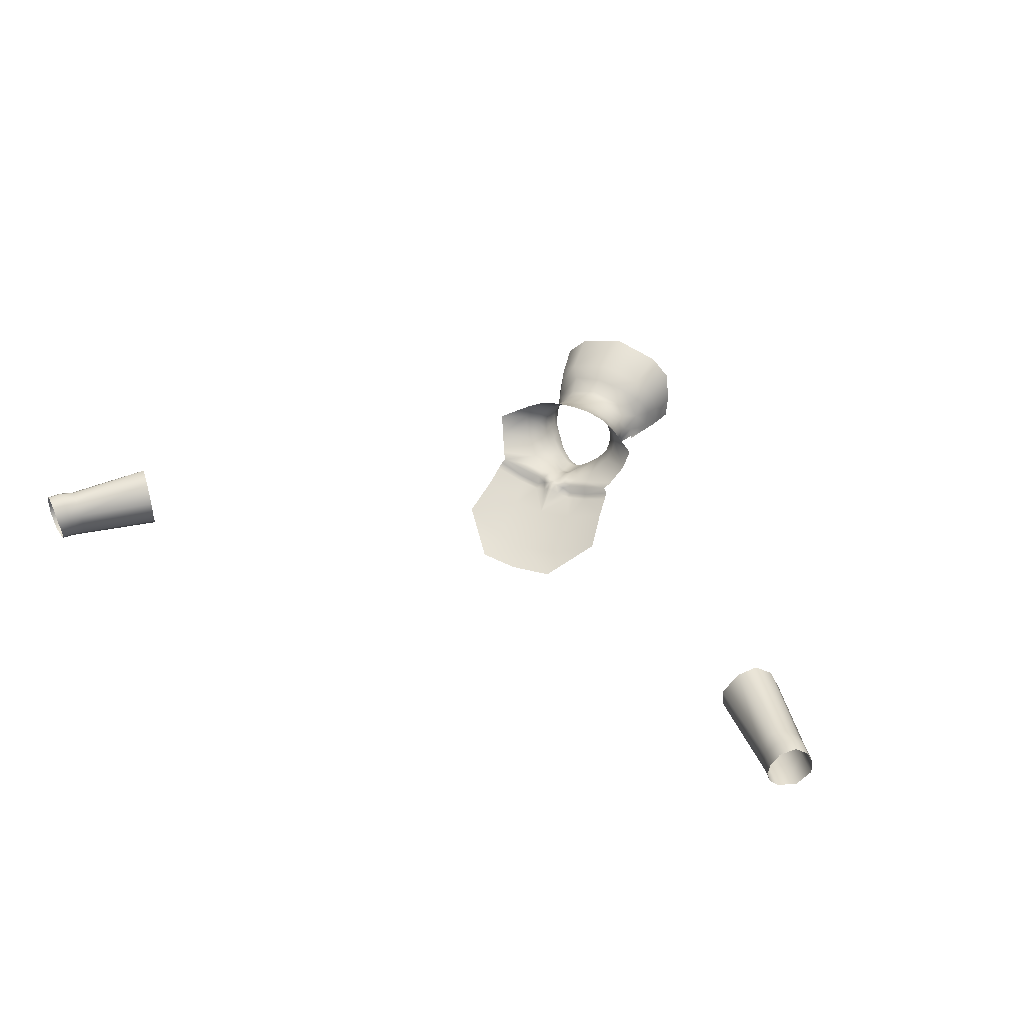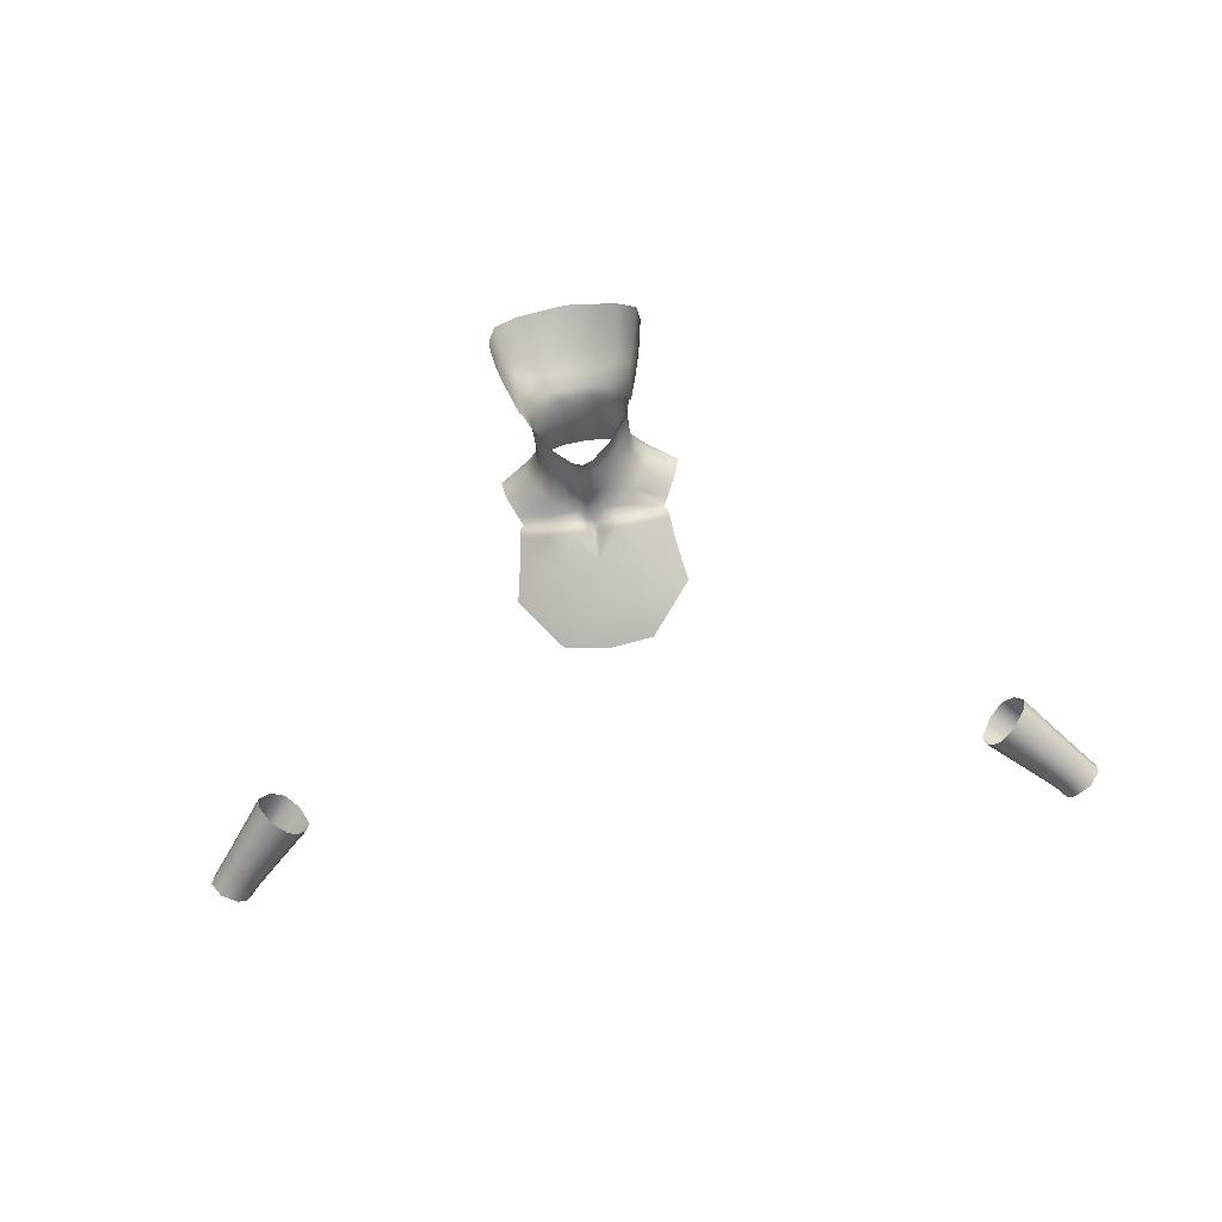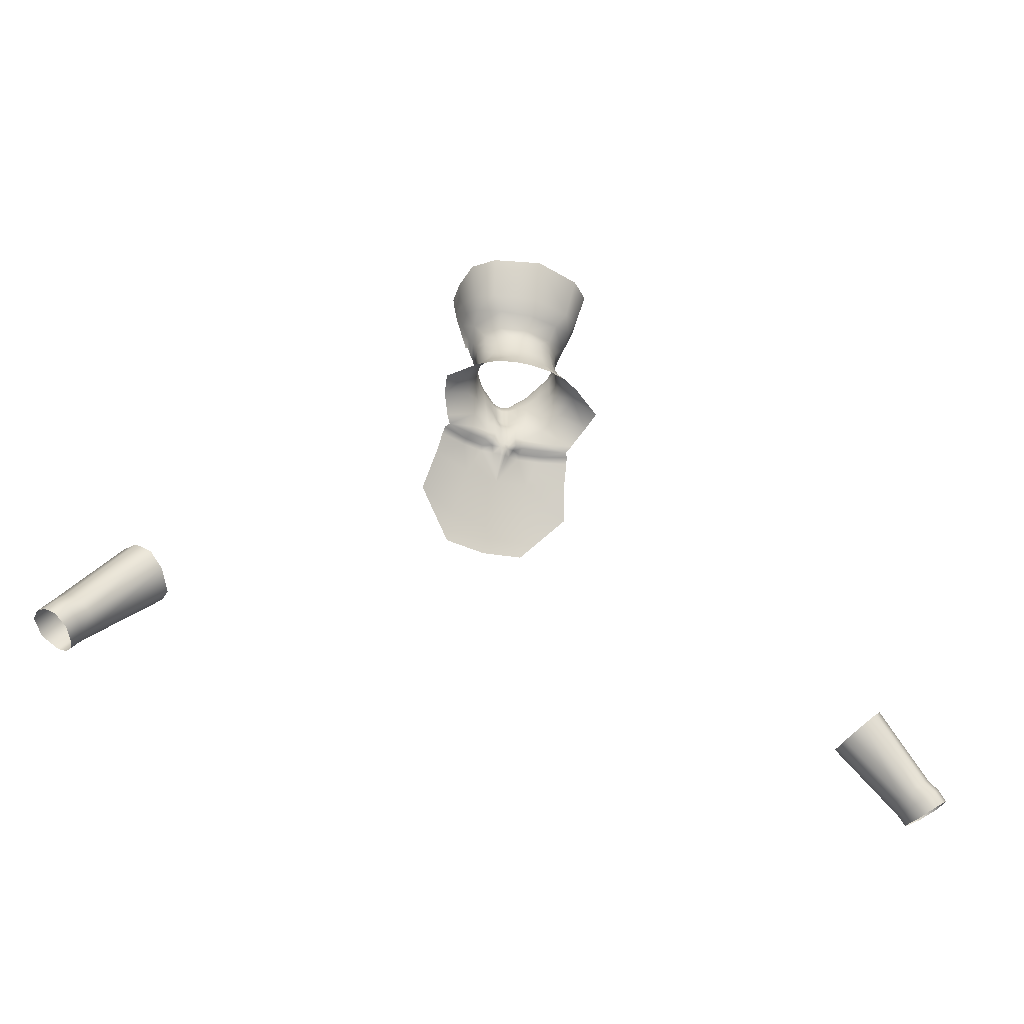
<metadata>
{"format":"obj","ext":"obj","renderer":"f3d","projection":"perspective","resolution":1024,"background":"white","views":[{"elev":35.1,"azim":-152.2,"up":"+Y"},{"elev":-62.3,"azim":8.6,"up":"+Y"},{"elev":-38.2,"azim":158.5,"up":"+Z"}]}
</metadata>
<code>
g NPC_Male_Size02_Body_014_LOD0
v 0.439 0.03831 1.071
v 0.3868 0.06253 1.137
v 0.3751 0.04197 1.127
v 0.4473 0.05222 1.076
v 0.4494 0.03713 1.061
v 0.4012 0.06867 1.151
v 0.4572 0.05111 1.066
v 0.4592 0.03561 1.051
v 0.4669 0.05005 1.055
v 0.4703 0.05739 1.075
v 0.4798 0.05553 1.065
v 0.4803 0.04974 1.084
v 0.4893 0.04797 1.072
v 0.4947 0.03492 1.077
v 0.4605 0.0553 1.086
v 0.4143 0.05661 1.164
v 0.4707 0.04755 1.095
v 0.4767 0.03406 1.1
v 0.4214 0.03347 1.172
v 0.4857 0.03448 1.089
v 0.4947 0.0194 1.078
v 0.485 0.01933 1.089
v 0.4828 0.002954 1.072
v 0.4756 0.01916 1.101
v 0.4186 0.01698 1.171
v 0.4733 0.00373 1.082
v 0.4656 0.002354 1.062
v 0.4639 0.003469 1.093
v 0.4056 -0.0007174 1.16
v 0.4573 0.003082 1.072
v 0.4586 0.01013 1.056
v 0.4484 0.002546 1.081
v 0.3892 -0.0008272 1.144
v 0.4504 0.01133 1.066
v 0.441 0.01143 1.075
v 0.3812 0.009634 1.136
v 0.3763 0.02416 1.129
v 0.4479 0.02268 1.062
v 0.4565 0.02182 1.052
v 0.438 0.02356 1.072
v 0.3751 0.04197 1.127
v 0.439 0.03831 1.071
v 0.4494 0.03713 1.061
v 0.4592 0.03561 1.051
v -0.439 0.03831 1.071
v -0.3751 0.04197 1.127
v -0.3868 0.06253 1.137
v -0.4473 0.05222 1.076
v -0.4494 0.03713 1.061
v -0.4012 0.06867 1.151
v -0.4572 0.05111 1.066
v -0.4592 0.03561 1.051
v -0.4669 0.05005 1.055
v -0.4703 0.05739 1.075
v -0.4798 0.05553 1.065
v -0.4803 0.04974 1.084
v -0.4893 0.04797 1.072
v -0.4947 0.03492 1.077
v -0.4605 0.0553 1.086
v -0.4143 0.05661 1.164
v -0.4707 0.04755 1.095
v -0.4767 0.03406 1.1
v -0.4214 0.03347 1.172
v -0.4857 0.03448 1.089
v -0.4947 0.0194 1.078
v -0.485 0.01933 1.089
v -0.4828 0.002954 1.072
v -0.4756 0.01916 1.101
v -0.4186 0.01698 1.171
v -0.4733 0.00373 1.082
v -0.4656 0.002354 1.062
v -0.4639 0.003469 1.093
v -0.4056 -0.0007174 1.16
v -0.4573 0.003082 1.072
v -0.4586 0.01013 1.056
v -0.4484 0.002546 1.081
v -0.3892 -0.0008272 1.144
v -0.4504 0.01133 1.066
v -0.441 0.01143 1.075
v -0.3812 0.009634 1.136
v -0.3763 0.02416 1.129
v -0.4479 0.02268 1.062
v -0.4565 0.02182 1.052
v -0.438 0.02356 1.072
v -0.3751 0.04197 1.127
v -0.439 0.03831 1.071
v -0.4494 0.03713 1.061
v -0.4592 0.03561 1.051
v 0.04914 0.02168 1.573
v 0.04352 0.03472 1.576
v 0.04399 0.0352 1.563
v 0.04825 0.02326 1.56
v 0.04664 0.01049 1.569
v 0.04511 0.03677 1.549
v 0.04568 0.01189 1.556
v 0.04014 0.0005278 1.564
v 0.04807 0.02525 1.546
v 0.05076 0.03876 1.535
v 0.03674 -0.002202 1.549
v 0.03324 -0.008621 1.557
v 0.02682 -0.01527 1.553
v 0.05073 0.02703 1.532
v 0.06385 0.04052 1.519
v 0.04578 0.01323 1.542
v 0.02653 -0.01146 1.541
v 0.01857 -0.02019 1.549
v 0.0372 -0.001198 1.535
v 0.04784 0.01425 1.528
v 0.06221 0.02853 1.517
v 0.01785 -0.0169 1.538
v 0.009188 -0.02626 1.544
v 0.02581 -0.01028 1.528
v 0.08684 0.02061 1.498
v 0.09188 0.04148 1.505
v 0.05729 0.01509 1.512
v 0.07664 0.002654 1.482
v 0.04165 -0.001892 1.499
v 0.07183 -0.002747 1.475
v 0.03834 -0.001244 1.52
v 0.008333 -0.02233 1.534
v 1.138e-11 -0.02778 1.542
v 0.01606 -0.014 1.522
v 0.02422 -0.00986 1.514
v 2.266e-11 -0.02376 1.533
v 0.007345 -0.02068 1.515
v 0.01457 -0.01205 1.51
v 0.02216 -0.01134 1.498
v -0.008333 -0.02233 1.534
v -0.009188 -0.02626 1.544
v -0.01785 -0.0169 1.538
v -0.01857 -0.02019 1.549
v -0.02653 -0.01146 1.541
v -0.02682 -0.01527 1.553
v -0.03674 -0.002202 1.549
v -0.03324 -0.008621 1.557
v -0.04014 0.0005278 1.564
v -0.04568 0.01189 1.556
v -0.04664 0.01049 1.569
v -0.04825 0.02326 1.56
v -0.04914 0.02168 1.573
v -0.04399 0.0352 1.563
v -0.04352 0.03472 1.576
v -0.04511 0.03677 1.549
v -0.04807 0.02525 1.546
v -0.05076 0.03876 1.535
v -0.04578 0.01323 1.542
v -0.05073 0.02703 1.532
v -0.06385 0.04052 1.519
v -0.0372 -0.001198 1.535
v -0.04784 0.01425 1.528
v -0.06221 0.02853 1.517
v -0.02581 -0.01028 1.528
v -0.08684 0.02061 1.498
v -0.09188 0.04148 1.505
v -0.05729 0.01509 1.512
v -0.07664 0.002654 1.482
v -0.03834 -0.001244 1.52
v -0.01606 -0.014 1.522
v -0.04165 -0.001892 1.499
v -0.02422 -0.00986 1.514
v -0.007345 -0.02068 1.515
v -0.01457 -0.01205 1.51
v -0 -0.02233 1.514
v -0.04303 -0.006334 1.483
v -0.07183 -0.002747 1.475
v -0.02216 -0.01134 1.498
v -0.005014 -0.01698 1.505
v 0.005014 -0.01698 1.505
v -0.02271 -0.01319 1.487
v -0.01311 -0.01074 1.498
v -0 -0.0178 1.505
v -0 -0.01513 1.499
v 0.01311 -0.01074 1.498
v -0.004275 -0.01492 1.498
v 0.004275 -0.01492 1.498
v -0 -0.01332 1.487
v -0.004894 -0.01333 1.487
v -0 -0.01491 1.476
v 0.004894 -0.01333 1.487
v 0.02271 -0.01319 1.487
v -0.01199 -0.01157 1.487
v 0.01199 -0.01157 1.487
v -0.005929 -0.01443 1.476
v -0.01434 -0.01379 1.477
v 0.005929 -0.01443 1.476
v 0.01434 -0.01379 1.477
v 0.04303 -0.006334 1.483
v 0.02285 -0.01591 1.477
v 0.00462 -0.01619 1.471
v -0.00462 -0.01619 1.471
v -0.02285 -0.01591 1.477
v 0.04288 -0.01031 1.475
v 0.013 -0.02055 1.475
v 0.04465 -0.02078 1.475
v 0.07555 -0.008376 1.473
v 0.07661 -0.01298 1.467
v 0.02331 -0.02642 1.476
v 0.04648 -0.02418 1.469
v 0.07905 -0.02506 1.448
v 0.02292 -0.03035 1.471
v 0.03672 -0.04029 1.444
v 0.08682 -0.04779 1.411
v 0.00967 -0.02565 1.468
v -0 -0.04005 1.439
v -0 -0.06756 1.394
v 0.04182 -0.06757 1.401
v 0.04507 -0.07892 1.369
v -0 -0.07939 1.363
v -0.04507 -0.07892 1.369
v 0.003017 -0.02026 1.464
v -0.04182 -0.06757 1.401
v -0.08682 -0.04779 1.411
v -0.03672 -0.04029 1.444
v -0.07905 -0.02506 1.448
v -0 -0.01578 1.469
v -0.04648 -0.02418 1.469
v -0.07661 -0.01298 1.467
v -0.04465 -0.02078 1.475
v -0.07555 -0.008376 1.473
v -0.02292 -0.03035 1.471
v -0 -0.02052 1.463
v -0.003017 -0.02026 1.464
v -0.00967 -0.02565 1.468
v -0.013 -0.02055 1.475
v -0.02331 -0.02642 1.476
v -0.04288 -0.01031 1.475
v 0.09188 0.04148 1.505
v 0.06385 0.04052 1.519
v 0.06102 0.05717 1.52
v 0.05076 0.03876 1.535
v 0.04327 0.05111 1.539
v 0.04511 0.03677 1.549
v 0.04243 0.06646 1.522
v 0.03698 0.04778 1.553
v 0.04399 0.0352 1.563
v 0.02005 0.05967 1.543
v 0.02097 0.06963 1.526
v -0 0.07038 1.527
v 0.03375 0.04637 1.566
v 0.04352 0.03472 1.576
v 0.03206 0.04566 1.579
v 0.01925 0.05577 1.556
v 0.0188 0.05344 1.568
v 0.01775 0.05298 1.581
v -0 0.06247 1.544
v -0 0.05913 1.557
v -0 0.05755 1.569
v -0 0.05666 1.581
v -0.01775 0.05298 1.581
v -0.0188 0.05344 1.568
v -0.03206 0.04566 1.579
v -0.02005 0.05967 1.543
v -0.02097 0.06963 1.526
v -0.04243 0.06646 1.522
v -0.01925 0.05577 1.556
v -0.03375 0.04637 1.566
v -0.04352 0.03472 1.576
v -0.04399 0.0352 1.563
v -0.03698 0.04778 1.553
v -0.04511 0.03677 1.549
v -0.04327 0.05111 1.539
v -0.05076 0.03876 1.535
v -0.06102 0.05717 1.52
v -0.06385 0.04052 1.519
v -0.09188 0.04148 1.505
v 0.009737 -0.03195 1.548
v 1.138e-11 -0.02778 1.542
v -0 -0.03355 1.545
v 0.009188 -0.02626 1.544
v 0.01549 -0.02842 1.551
v 0.01857 -0.02019 1.549
v 0.02083 -0.02515 1.555
v 0.02682 -0.01527 1.553
v 0.028 -0.02034 1.559
v 0.03403 -0.01304 1.564
v 0.03324 -0.008621 1.557
v 0.0409 -0.005078 1.571
v 0.04014 0.0005278 1.564
v 0.04692 0.001675 1.577
v 0.04664 0.01049 1.569
v 0.04772 0.007314 1.578
v 0.04914 0.02168 1.573
v 0.0493 0.002647 1.581
v 0.05036 0.02034 1.583
v 0.04352 0.03472 1.576
v 0.0524 0.01666 1.591
v 0.05582 0.03028 1.604
v 0.04406 0.03508 1.588
v 0.03206 0.04566 1.579
v 0.05653 0.01219 1.6
v 0.0543 0.004195 1.592
v 0.03124 0.04957 1.593
v 0.01775 0.05298 1.581
v -0 0.05866 1.591
v -0 0.05666 1.581
v 0.0344 0.06165 1.608
v -0 0.0693 1.605
v 0.04542 0.06832 1.624
v -0 0.08139 1.621
v -0 0.0978 1.665
v 0.05075 0.08372 1.665
v 0.05792 0.04586 1.615
v 0.06332 0.05321 1.629
v 0.07171 0.0638 1.665
v 0.07553 0.03004 1.664
v 0.06499 0.02729 1.623
v 0.06996 0.02825 1.636
v 0.06372 0.01079 1.618
v 0.06993 0.009438 1.638
v 0.07261 0.02201 1.649
v 0.07188 0.004783 1.65
v 0.07349 0.004478 1.663
v 0.07028 0.004959 1.641
v 0.06829 0.004088 1.633
v 0.0655 0.003851 1.623
v 0.06239 0.003508 1.613
v 0.0586 0.004281 1.602
v 0.05879 0.002714 1.602
v 0.05564 0.002006 1.592
v -0.009737 -0.03195 1.548
v -0 -0.03355 1.545
v 1.138e-11 -0.02778 1.542
v -0.009188 -0.02626 1.544
v -0.01549 -0.02842 1.551
v -0.01857 -0.02019 1.549
v -0.02083 -0.02515 1.555
v -0.02682 -0.01527 1.553
v -0.028 -0.02034 1.559
v -0.03403 -0.01304 1.564
v -0.03324 -0.008621 1.557
v -0.0409 -0.005078 1.571
v -0.04014 0.0005278 1.564
v -0.04692 0.001675 1.577
v -0.04664 0.01049 1.569
v -0.04772 0.007314 1.578
v -0.04914 0.02168 1.573
v -0.0493 0.002647 1.581
v -0.05036 0.02034 1.583
v -0.04352 0.03472 1.576
v -0.05345 0.01458 1.593
v -0.0543 0.004195 1.592
v -0.05582 0.03028 1.604
v -0.04406 0.03508 1.588
v -0.03206 0.04566 1.579
v -0.03124 0.04957 1.593
v -0.01775 0.05298 1.581
v -0.0586 0.004281 1.602
v -0.05564 0.002006 1.592
v -0.05879 0.002714 1.602
v -0.06239 0.003508 1.613
v -0.05856 0.01188 1.604
v -0.06372 0.01079 1.618
v -0.0655 0.003851 1.623
v -0.06829 0.004088 1.633
v -0 0.05866 1.591
v -0 0.05666 1.581
v -0.0344 0.06165 1.608
v -0 0.0693 1.605
v -0.06993 0.009438 1.638
v -0.07028 0.004959 1.641
v -0.06499 0.02729 1.623
v -0.05792 0.04586 1.615
v -0.04542 0.06832 1.624
v -0 0.08139 1.621
v -0 0.0978 1.665
v -0.05075 0.08372 1.665
v -0.06332 0.05321 1.629
v -0.07171 0.0638 1.665
v -0.06996 0.02825 1.636
v -0.07553 0.03004 1.664
v -0.07261 0.02201 1.649
v -0.07188 0.004783 1.65
v -0.07349 0.004478 1.663
g NPC_Male_Size02_Body_014_LOD0_0
f 3 2 1
f 2 4 1
f 1 4 5
f 2 6 4
f 4 7 5
f 5 7 8
f 7 9 8
f 7 10 9
f 4 10 7
f 9 10 11
f 10 12 11
f 12 13 11
f 13 12 14
f 6 15 4
f 15 10 4
f 12 10 15
f 6 16 15
f 15 16 17
f 17 12 15
f 17 16 18
f 12 17 18
f 16 19 18
f 14 12 20
f 20 12 18
f 14 20 21
f 20 22 21
f 22 20 18
f 21 22 23
f 18 19 24
f 24 22 18
f 19 25 24
f 22 26 23
f 26 22 24
f 23 26 27
f 24 25 28
f 28 26 24
f 25 29 28
f 26 30 27
f 30 26 28
f 27 30 31
f 28 29 32
f 32 30 28
f 29 33 32
f 30 34 31
f 34 30 32
f 32 33 35
f 35 34 32
f 33 36 35
f 36 37 35
f 34 38 31
f 38 34 35
f 38 39 31
f 37 40 35
f 40 38 35
f 37 41 40
f 41 42 40
f 38 40 42
f 43 38 42
f 39 38 43
f 44 39 43
f 47 46 45
f 48 47 45
f 48 45 49
f 50 47 48
f 51 48 49
f 51 49 52
f 53 51 52
f 54 51 53
f 54 48 51
f 54 53 55
f 56 54 55
f 57 56 55
f 56 57 58
f 59 50 48
f 54 59 48
f 54 56 59
f 60 50 59
f 60 59 61
f 56 61 59
f 60 61 62
f 61 56 62
f 63 60 62
f 56 58 64
f 56 64 62
f 64 58 65
f 66 64 65
f 64 66 62
f 66 65 67
f 63 62 68
f 66 68 62
f 69 63 68
f 70 66 67
f 66 70 68
f 70 67 71
f 69 68 72
f 70 72 68
f 73 69 72
f 74 70 71
f 70 74 72
f 74 71 75
f 73 72 76
f 74 76 72
f 77 73 76
f 78 74 75
f 74 78 76
f 77 76 79
f 78 79 76
f 80 77 79
f 81 80 79
f 82 78 75
f 78 82 79
f 83 82 75
f 84 81 79
f 82 84 79
f 85 81 84
f 86 85 84
f 84 82 86
f 82 87 86
f 82 83 87
f 83 88 87
f 91 90 89
f 92 91 89
f 92 89 93
f 91 92 94
f 95 92 93
f 95 93 96
f 92 97 94
f 92 95 97
f 98 94 97
f 99 95 96
f 96 100 99
f 100 101 99
f 102 98 97
f 103 98 102
f 95 104 97
f 104 95 99
f 97 104 102
f 101 105 99
f 105 101 106
f 107 104 99
f 107 99 105
f 104 108 102
f 108 104 107
f 109 103 102
f 109 102 108
f 110 105 106
f 110 106 111
f 112 107 105
f 105 110 112
f 103 109 113
f 114 103 113
f 115 113 109
f 115 109 108
f 116 113 115
f 117 116 115
f 118 116 117
f 119 108 107
f 115 108 119
f 119 107 112
f 117 115 119
f 120 110 111
f 120 111 121
f 110 122 112
f 122 110 120
f 123 119 112
f 117 119 123
f 123 112 122
f 124 120 121
f 125 122 120
f 125 120 124
f 126 123 122
f 122 125 126
f 127 117 123
f 127 123 126
f 128 124 121
f 129 128 121
f 130 128 129
f 131 130 129
f 132 130 131
f 133 132 131
f 132 133 134
f 133 135 134
f 135 136 134
f 137 134 136
f 138 137 136
f 139 137 138
f 140 139 138
f 141 139 140
f 142 141 140
f 139 141 143
f 144 139 143
f 137 139 144
f 143 145 144
f 137 146 134
f 146 137 144
f 145 147 144
f 146 144 147
f 145 148 147
f 146 149 134
f 134 149 132
f 150 146 147
f 146 150 149
f 148 151 147
f 147 151 150
f 149 152 132
f 130 132 152
f 151 148 153
f 148 154 153
f 155 151 153
f 151 155 150
f 155 153 156
f 150 157 149
f 150 155 157
f 149 157 152
f 158 130 152
f 130 158 128
f 159 155 156
f 155 159 157
f 157 160 152
f 152 160 158
f 157 159 160
f 158 161 128
f 128 161 124
f 160 162 158
f 161 158 162
f 161 163 124
f 163 125 124
f 164 159 156
f 165 164 156
f 159 166 160
f 160 166 162
f 167 161 162
f 161 167 163
f 168 125 163
f 125 168 126
f 166 159 169
f 159 164 169
f 166 170 162
f 167 162 170
f 166 169 170
f 171 168 163
f 167 171 163
f 172 171 167
f 171 172 168
f 126 168 173
f 173 127 126
f 174 167 170
f 174 172 167
f 172 175 168
f 168 175 173
f 176 172 174
f 172 176 175
f 177 174 170
f 177 176 174
f 176 177 178
f 176 179 175
f 175 179 173
f 179 176 178
f 180 127 173
f 117 127 180
f 181 177 170
f 169 181 170
f 179 182 173
f 182 180 173
f 177 181 183
f 177 183 178
f 184 181 169
f 181 184 183
f 182 179 185
f 185 179 178
f 186 182 185
f 182 186 180
f 187 117 180
f 187 118 117
f 187 180 188
f 186 188 180
f 189 186 185
f 189 185 178
f 183 190 178
f 184 190 183
f 191 184 169
f 169 164 191
f 192 118 187
f 192 187 188
f 188 186 193
f 193 186 189
f 118 192 194
f 195 118 194
f 195 194 196
f 188 197 192
f 197 188 193
f 197 194 192
f 194 198 196
f 199 196 198
f 197 200 194
f 197 193 200
f 200 198 194
f 201 199 198
f 198 200 201
f 202 199 201
f 193 203 200
f 193 189 203
f 203 204 200
f 204 201 200
f 204 205 201
f 206 202 201
f 205 206 201
f 206 207 202
f 206 205 207
f 205 208 207
f 208 205 209
f 189 210 203
f 204 203 210
f 205 211 209
f 211 212 209
f 211 205 213
f 212 211 213
f 205 204 213
f 214 212 213
f 189 215 210
f 215 189 178
f 190 215 178
f 214 213 216
f 217 214 216
f 216 218 217
f 218 219 217
f 165 219 218
f 220 216 213
f 213 204 220
f 218 216 220
f 215 221 210
f 210 221 204
f 221 215 222
f 221 222 204
f 215 190 222
f 223 204 222
f 222 190 223
f 204 223 220
f 190 224 223
f 223 224 220
f 184 224 190
f 184 191 224
f 224 225 220
f 225 218 220
f 191 225 224
f 218 225 191
f 226 165 218
f 226 218 191
f 226 164 165
f 164 226 191
f 229 228 227
f 228 229 230
f 230 229 231
f 230 231 232
f 233 231 229
f 231 234 232
f 232 234 235
f 233 236 231
f 231 236 234
f 237 236 233
f 236 237 238
f 234 239 235
f 240 235 239
f 241 240 239
f 236 242 234
f 239 234 242
f 241 239 243
f 243 239 242
f 244 241 243
f 245 236 238
f 236 245 242
f 243 242 246
f 245 246 242
f 244 243 247
f 247 243 246
f 248 244 247
f 249 248 247
f 250 249 247
f 250 247 246
f 251 249 250
f 252 245 238
f 253 252 238
f 252 253 254
f 246 245 255
f 255 250 246
f 245 252 255
f 256 251 250
f 256 250 255
f 257 251 256
f 258 257 256
f 259 256 255
f 258 256 259
f 255 252 259
f 260 258 259
f 252 254 261
f 252 261 259
f 260 259 261
f 262 260 261
f 261 254 263
f 263 262 261
f 263 264 262
f 264 263 265
f 268 267 266
f 267 269 266
f 270 266 269
f 271 270 269
f 272 270 271
f 272 271 273
f 274 272 273
f 274 273 275
f 273 276 275
f 275 276 277
f 276 278 277
f 277 278 279
f 279 278 280
f 281 279 280
f 281 280 282
f 281 283 279
f 284 281 282
f 282 285 284
f 286 283 281
f 284 286 281
f 287 286 284
f 288 287 284
f 285 288 284
f 288 285 289
f 283 286 290
f 290 286 287
f 291 283 290
f 292 288 289
f 288 292 287
f 289 293 292
f 293 294 292
f 295 294 293
f 292 294 296
f 292 296 287
f 294 297 296
f 296 297 298
f 297 299 298
f 298 299 300
f 301 298 300
f 302 296 298
f 296 302 287
f 303 298 301
f 303 302 298
f 304 303 301
f 303 304 305
f 306 287 302
f 302 303 306
f 307 303 305
f 303 307 306
f 308 287 306
f 308 290 287
f 306 307 309
f 308 306 309
f 310 307 305
f 307 310 309
f 311 310 305
f 312 311 305
f 311 313 310
f 310 313 309
f 314 309 313
f 309 314 308
f 314 315 308
f 315 316 308
f 308 316 290
f 316 317 290
f 291 290 317
f 316 318 317
f 291 317 319
f 317 318 319
f 322 321 320
f 323 322 320
f 320 324 323
f 324 325 323
f 324 326 325
f 325 326 327
f 326 328 327
f 327 328 329
f 330 327 329
f 330 329 331
f 332 330 331
f 332 331 333
f 332 333 334
f 333 335 334
f 334 335 336
f 337 335 333
f 335 338 336
f 339 336 338
f 337 340 335
f 340 338 335
f 337 341 340
f 338 340 342
f 343 338 342
f 343 339 338
f 339 343 344
f 343 345 344
f 343 342 345
f 346 344 345
f 340 341 347
f 347 341 348
f 349 347 348
f 349 350 347
f 351 340 347
f 347 350 351
f 342 340 351
f 350 352 351
f 351 352 342
f 353 352 350
f 353 354 352
f 355 346 345
f 356 346 355
f 355 345 357
f 357 345 342
f 358 355 357
f 354 359 352
f 359 354 360
f 342 352 361
f 361 352 359
f 362 357 342
f 342 361 362
f 358 357 363
f 357 362 363
f 364 358 363
f 364 363 365
f 363 366 365
f 362 367 363
f 363 367 366
f 362 361 367
f 367 368 366
f 361 369 367
f 367 369 368
f 369 361 359
f 369 370 368
f 371 369 359
f 371 370 369
f 360 371 359
f 360 372 371
f 371 372 370
f 372 373 370

</code>
